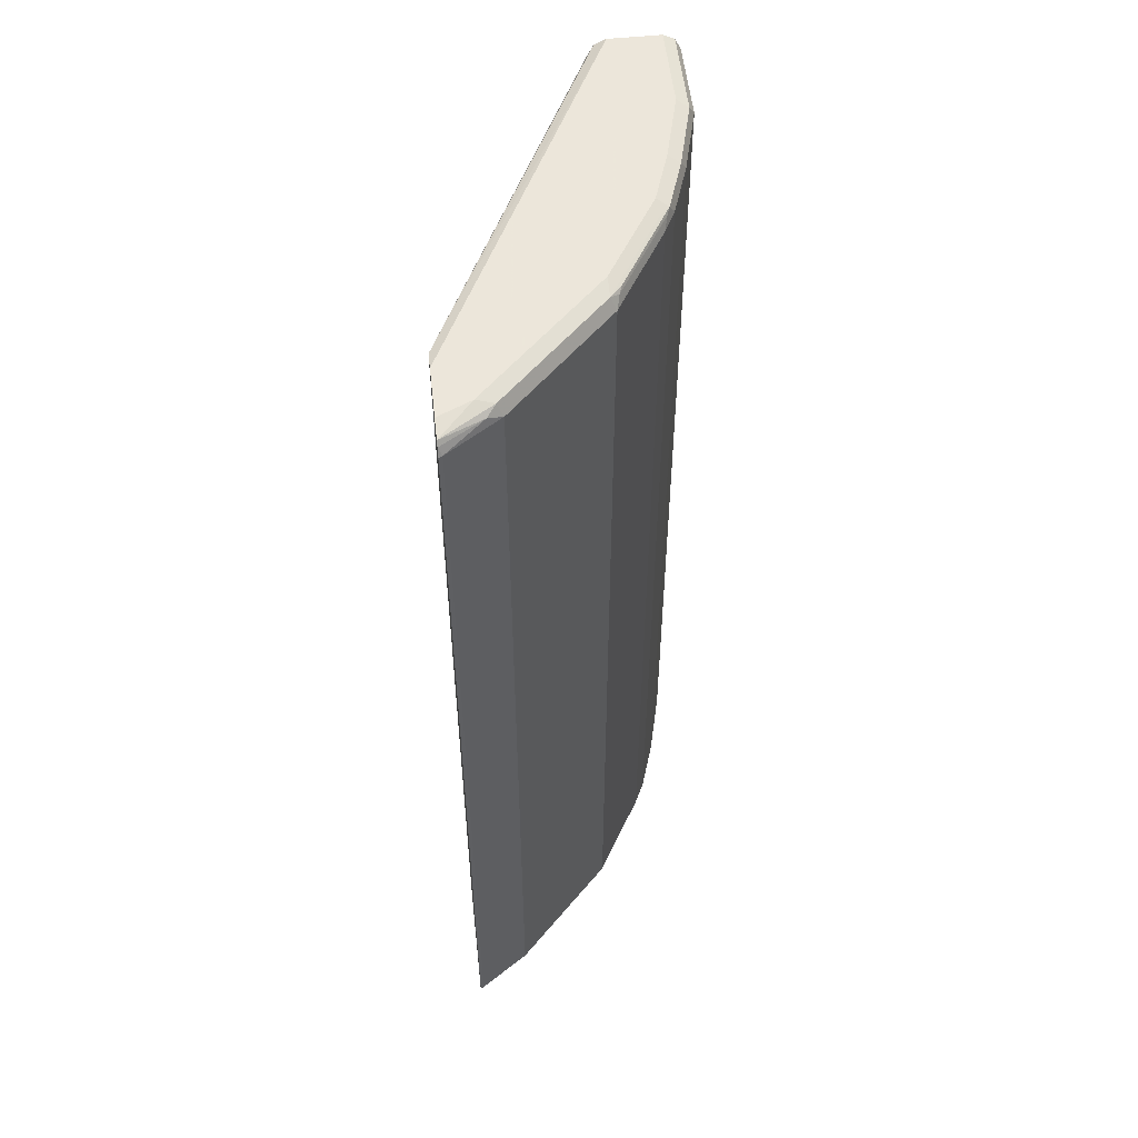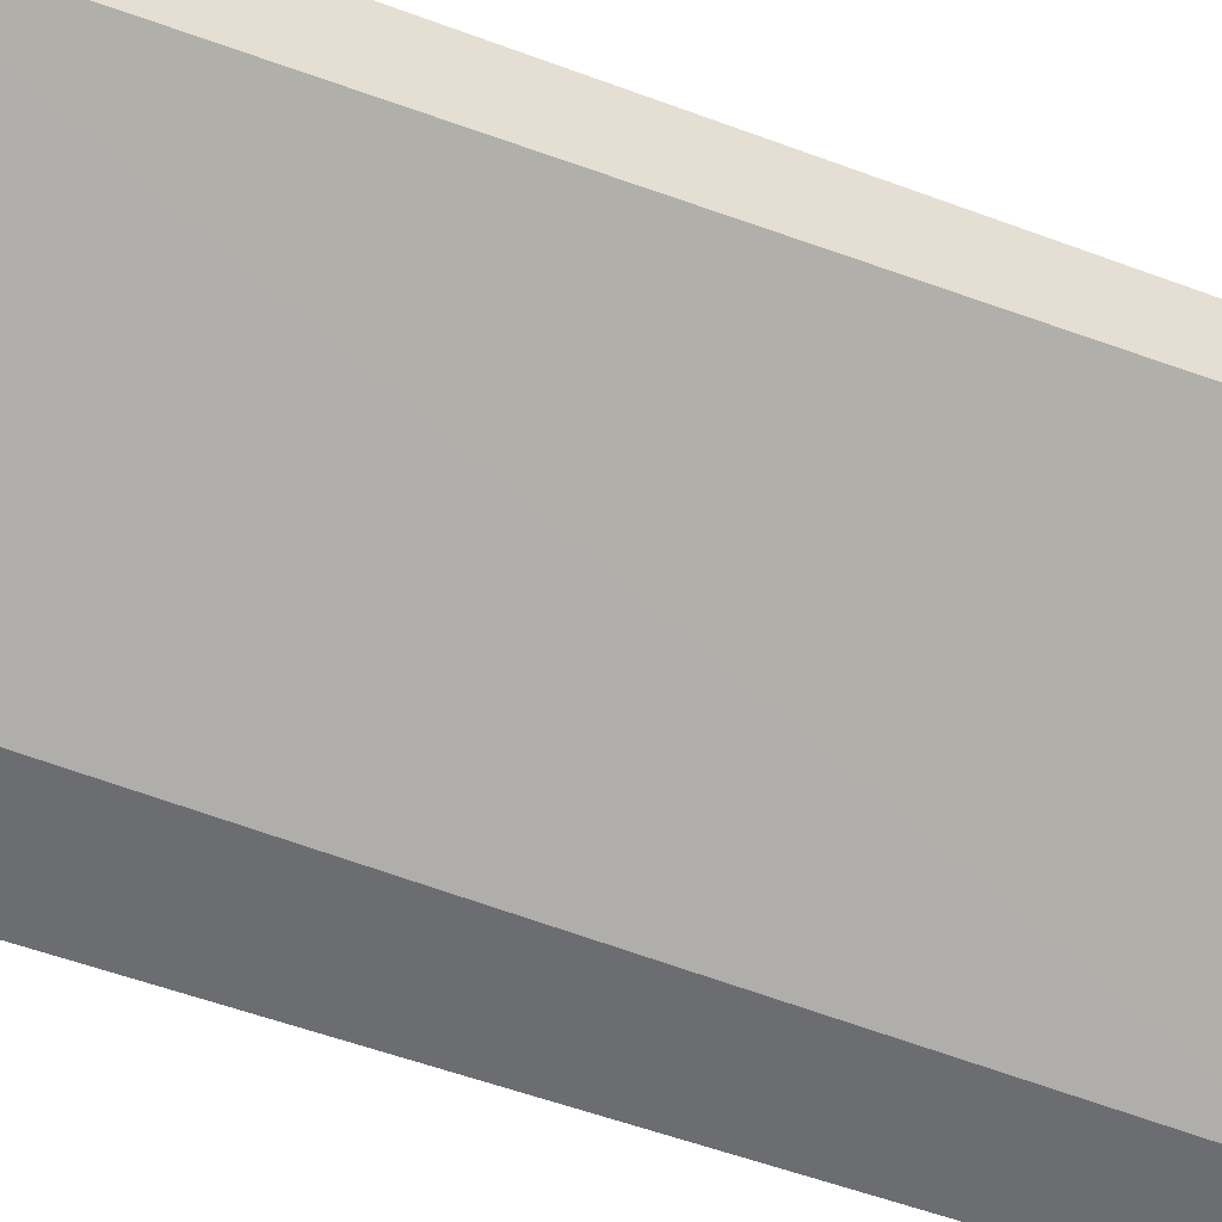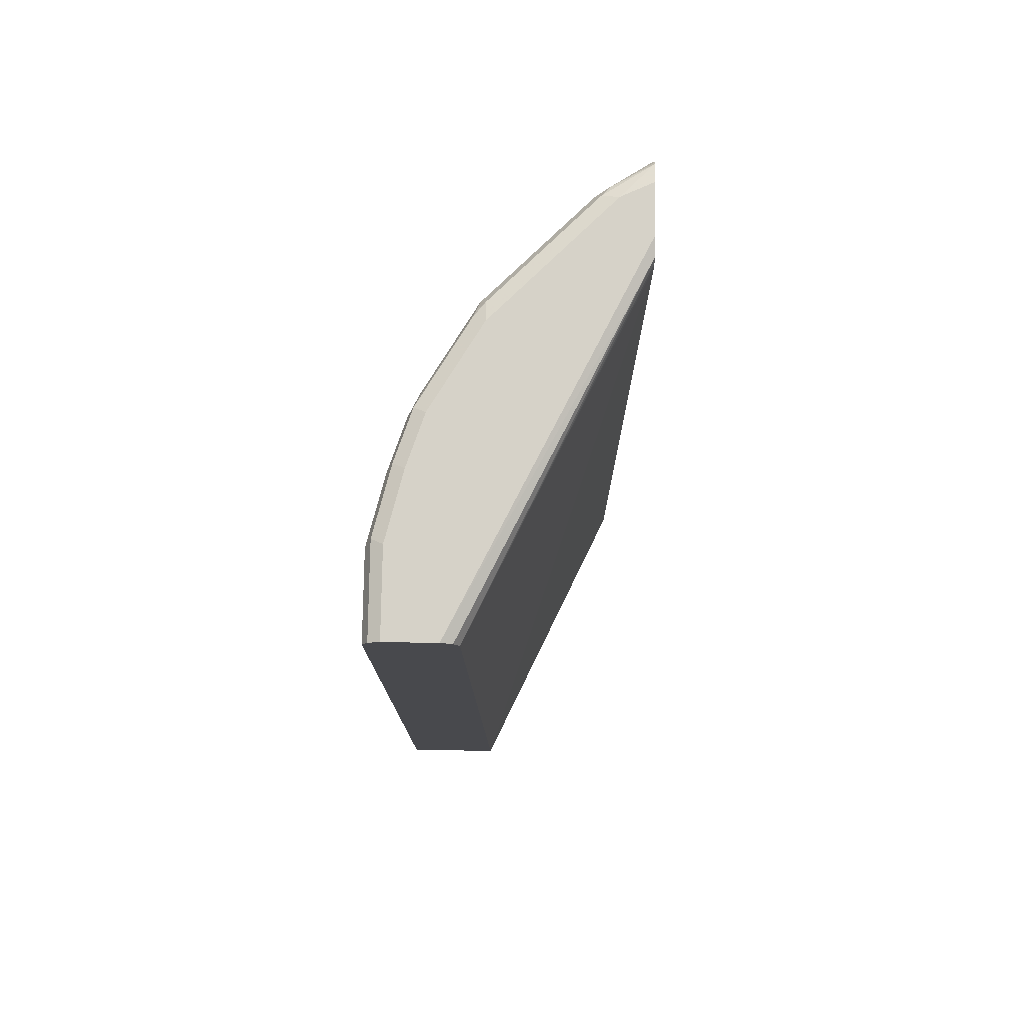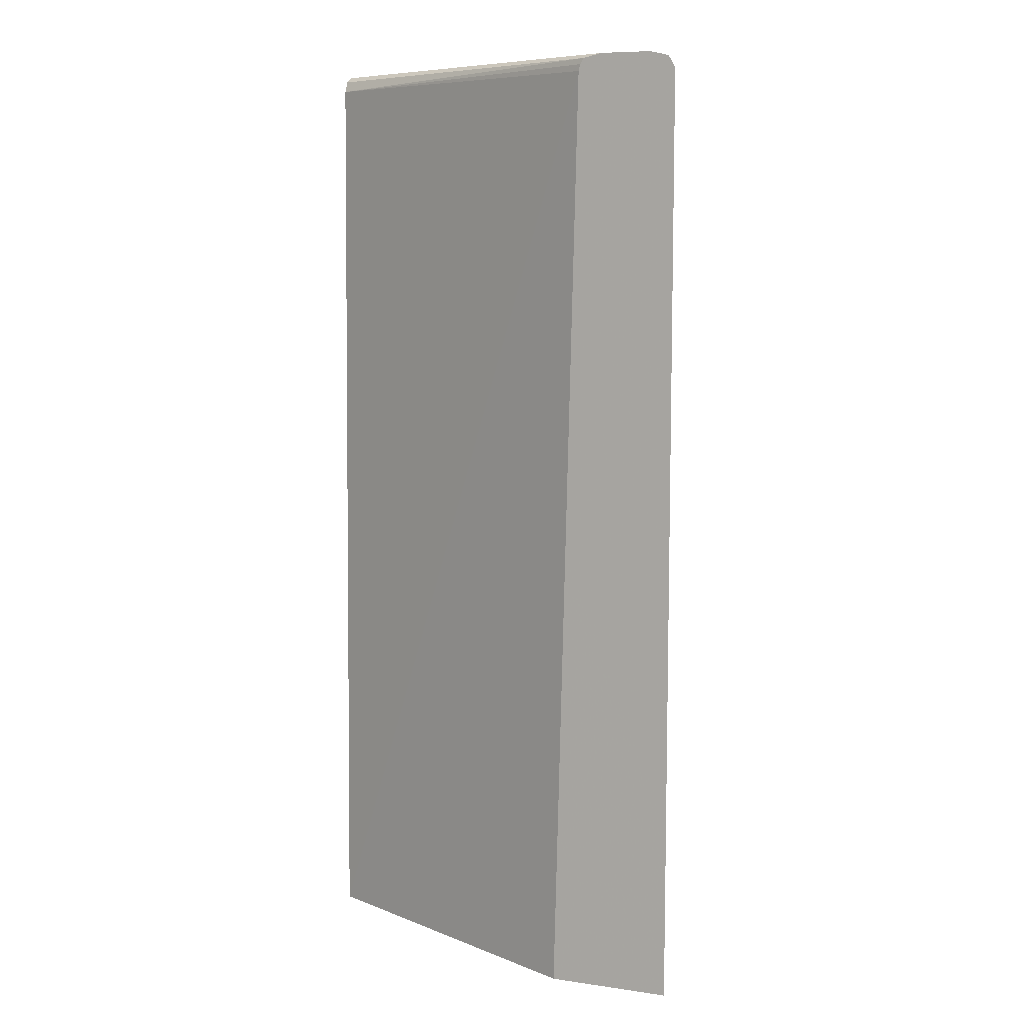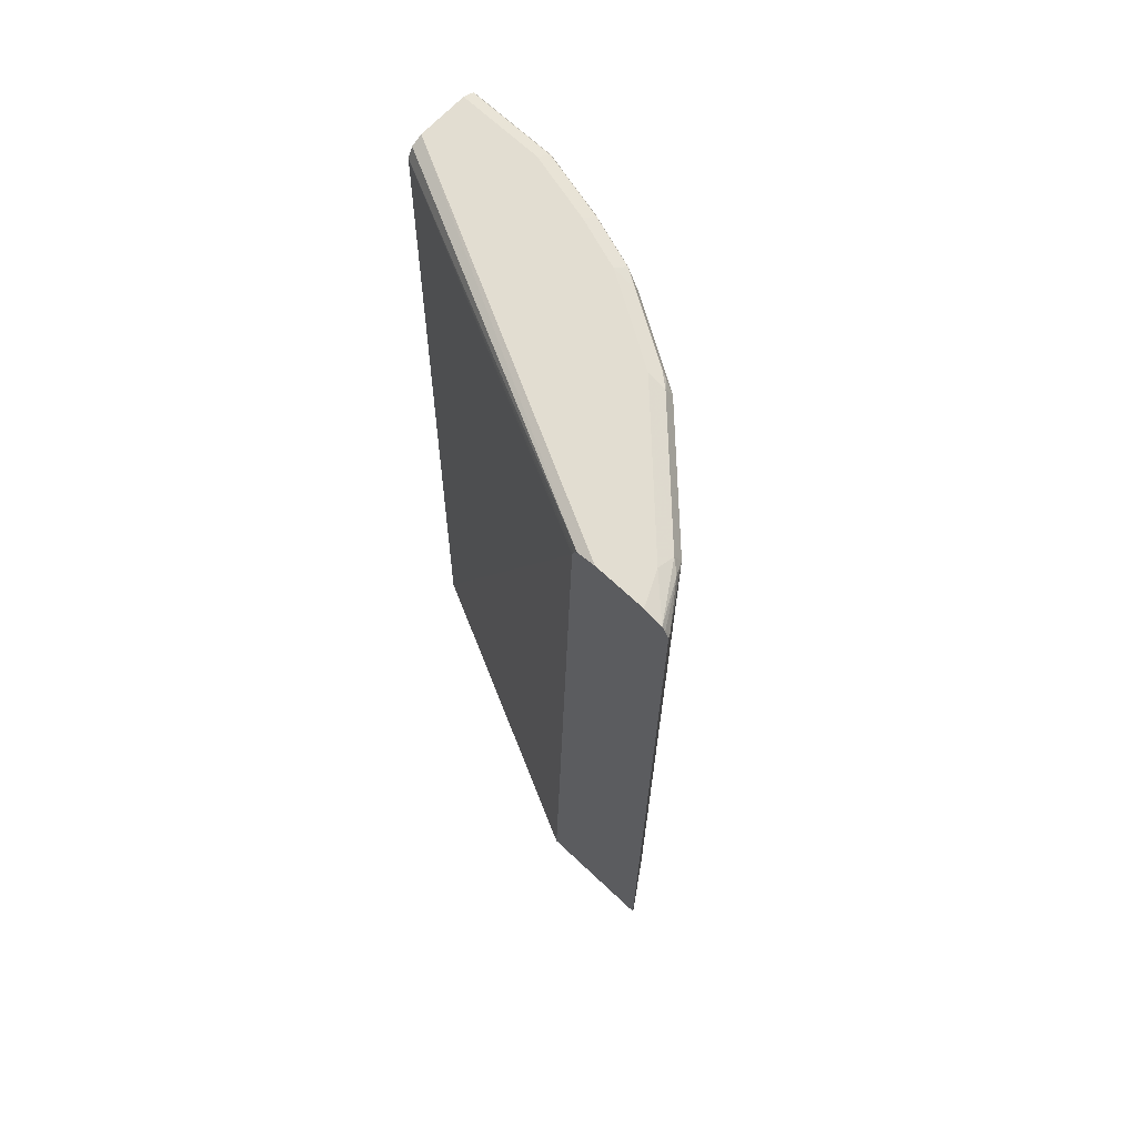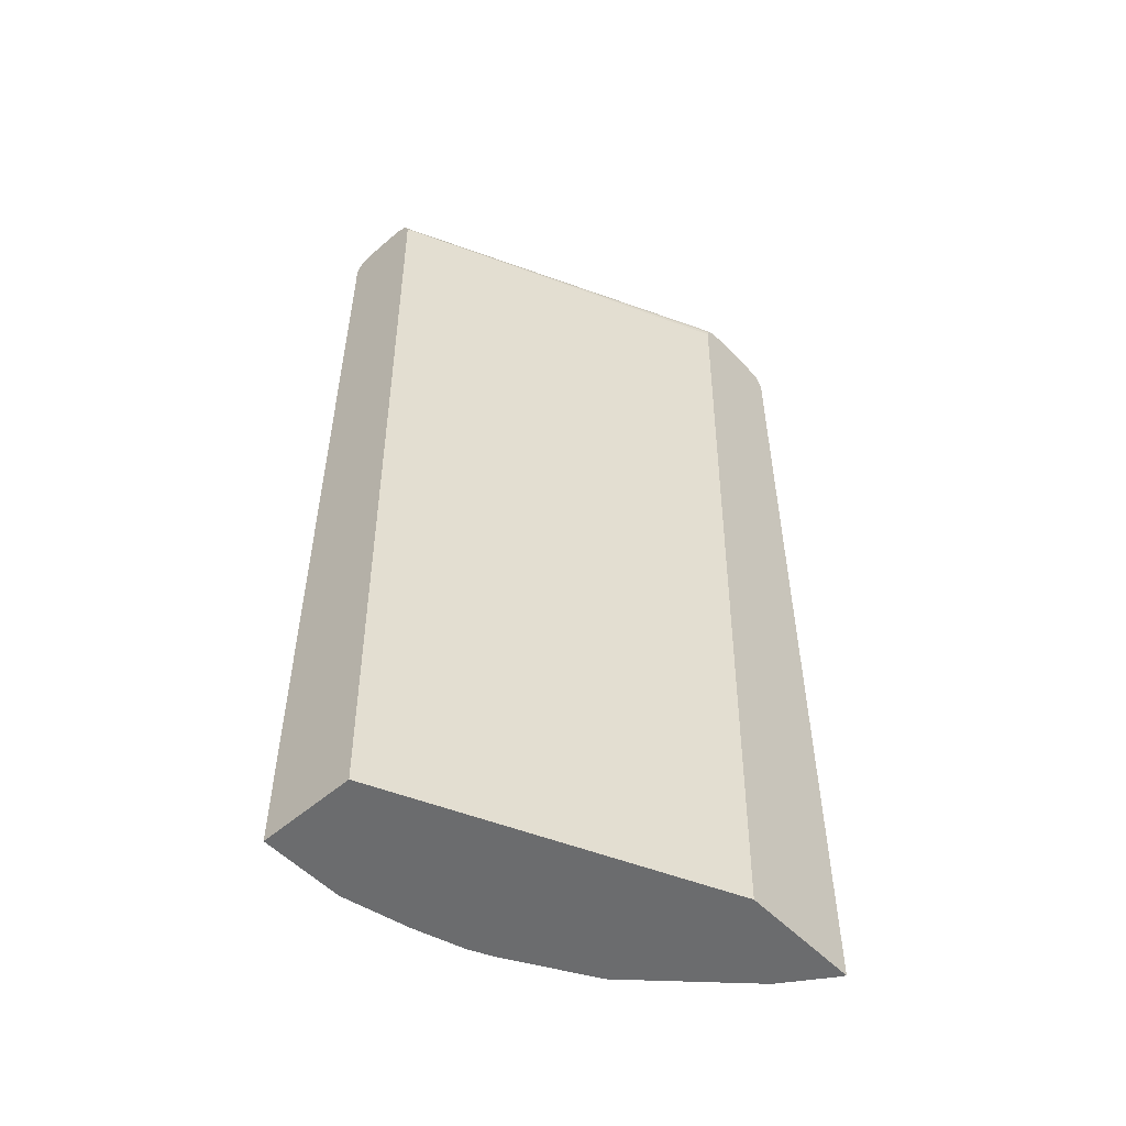
<metadata>
{"format":"obj","ext":"obj","renderer":"f3d","projection":"perspective","resolution":1024,"background":"white","views":[{"elev":54.2,"azim":-96.3,"up":"+Y"},{"elev":-54.0,"azim":68.3,"up":"+Z"},{"elev":77.5,"azim":90.9,"up":"+Y"},{"elev":8.3,"azim":-158.3,"up":"+Y"},{"elev":68.4,"azim":-136.7,"up":"+Y"},{"elev":-53.6,"azim":132.6,"up":"+Y"}]}
</metadata>
<code>
v -0.4506 -0.3914 0.5306
v -0.3245 -0.3914 0.5306
v -0.4488 -0.3914 0.5341
v -0.4506 0.5795 0.5306
v 0.0005043 -0.3914 0.683
v -0.3484 0.5795 0.5306
v -0.4147 -0.3914 0.5853
v -0.4488 0.5795 0.5341
v -0.4466 0.5875 0.5306
v 0.0005043 -0.3914 0.7841
v 0.0005043 0.5795 0.6988
v -0.35 0.5862 0.5306
v -0.3977 -0.3914 0.6023
v -0.4147 0.5795 0.5853
v -0.4218 0.588 0.571
v -0.4432 0.5922 0.5306
v -0.08526 -0.3914 0.7841
v 0.0005043 0.5795 0.7841
v -0.3537 0.5922 0.5306
v 0.0005043 0.5799 0.699
v -0.3466 -0.3914 0.6534
v -0.3977 0.5795 0.6023
v -0.4112 0.5922 0.5796
v -0.4091 0.5966 0.5625
v -0.424 0.5966 0.5306
v -0.1534 -0.3914 0.767
v -0.08526 0.5795 0.7841
v 0.0005043 0.5909 0.7784
v -0.3728 0.5966 0.5306
v 0.0005043 0.5966 0.7159
v 0.0005043 0.5909 0.7045
v -0.3125 -0.3914 0.6875
v -0.3466 0.5795 0.6534
v -0.3942 0.5922 0.5966
v -0.375 0.5966 0.5966
v -0.2046 -0.3914 0.75
v -0.1534 0.5795 0.767
v -0.09095 0.5909 0.7784
v 0.0005043 0.5966 0.767
v -0.2272 -0.3914 0.7386
v -0.3125 0.5795 0.6875
v -0.343 0.5922 0.6477
v -0.3239 0.5966 0.6477
v -0.2159 -0.3914 0.7443
v -0.2046 0.5795 0.75
v -0.1591 0.5909 0.7614
v -0.08526 0.5966 0.767
v -0.2272 0.5795 0.7386
v -0.2173 0.588 0.7415
v -0.3025 0.588 0.6903
v -0.3089 0.5922 0.6818
v -0.2898 0.5966 0.6818
v -0.2159 0.5795 0.7443
v -0.2102 0.5909 0.7443
v -0.1534 0.5966 0.75
v -0.2046 0.5966 0.7329
v -0.2954 0.5909 0.6932
v -0.2237 0.5922 0.7329
f 33 51 42
f 24 29 25
f 26 37 45
f 26 45 36
f 27 38 37
f 28 47 38
f 32 40 48
f 32 48 41
f 24 30 29
f 33 41 51
f 28 39 47
f 24 39 30
f 23 34 35
f 24 55 47
f 24 56 55
f 24 52 56
f 24 43 52
f 24 35 43
f 23 35 24
f 22 42 34
f 22 33 42
f 21 41 33
f 21 32 41
f 34 42 43
f 19 31 20
f 24 47 39
f 34 43 35
f 48 53 54
f 36 53 44
f 19 30 31
f 54 56 58
f 51 54 58
f 51 57 54
f 51 56 52
f 51 58 56
f 50 57 51
f 49 57 50
f 49 54 57
f 48 54 49
f 46 56 54
f 46 55 56
f 45 54 53
f 45 46 54
f 42 52 43
f 42 51 52
f 41 50 51
f 41 49 50
f 41 48 49
f 40 53 48
f 40 44 53
f 38 55 46
f 38 47 55
f 37 46 45
f 37 38 46
f 36 45 53
f 19 29 30
f 8 14 15
f 18 28 38
f 3 14 8
f 3 7 14
f 2 6 5
f 1 6 2
f 1 12 6
f 1 19 12
f 1 29 19
f 1 25 29
f 1 16 25
f 1 9 16
f 1 4 9
f 1 8 4
f 1 3 8
f 1 7 3
f 1 13 7
f 1 21 13
f 1 32 21
f 1 40 32
f 1 44 40
f 1 36 44
f 1 26 36
f 1 17 26
f 1 10 17
f 1 5 10
f 18 38 27
f 4 8 9
f 5 6 11
f 1 2 5
f 5 20 31
f 5 11 20
f 17 27 37
f 16 24 25
f 16 23 24
f 15 23 16
f 14 23 15
f 14 34 23
f 13 33 22
f 13 21 33
f 11 19 20
f 11 12 19
f 10 27 17
f 14 22 34
f 9 15 16
f 8 15 9
f 17 37 26
f 7 22 14
f 7 13 22
f 6 12 11
f 5 18 10
f 5 28 18
f 5 39 28
f 5 30 39
f 10 18 27
f 5 31 30

</code>
